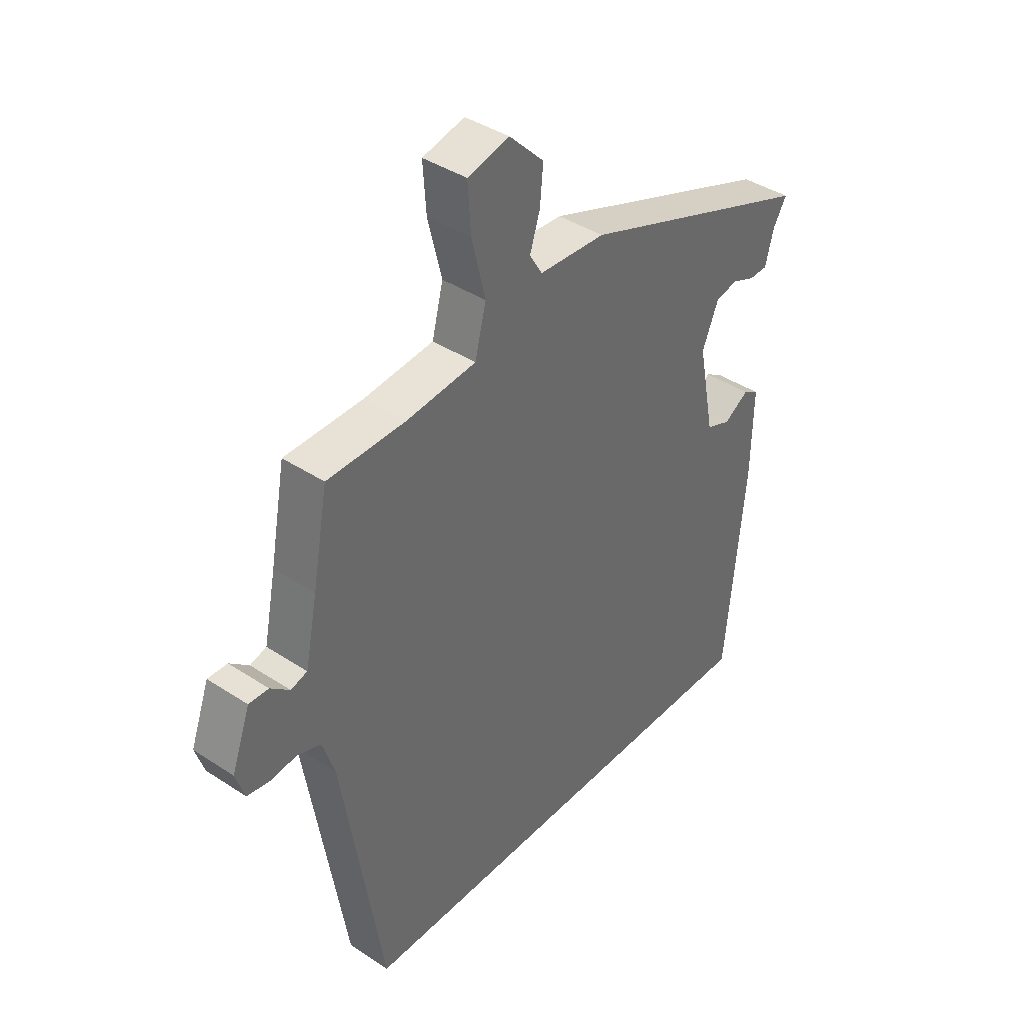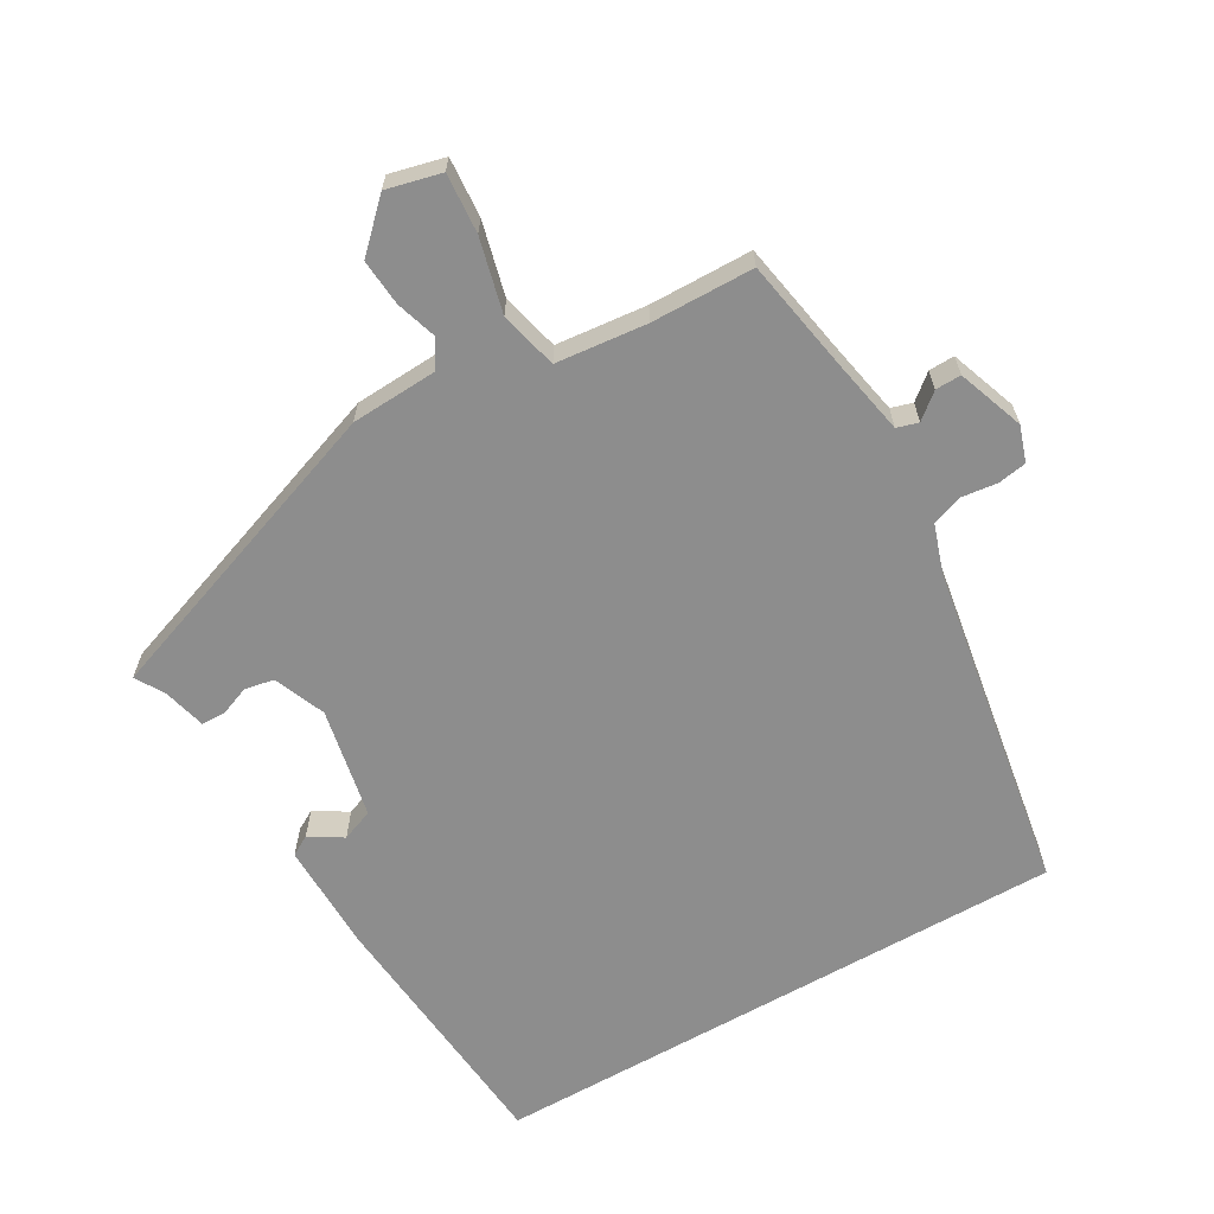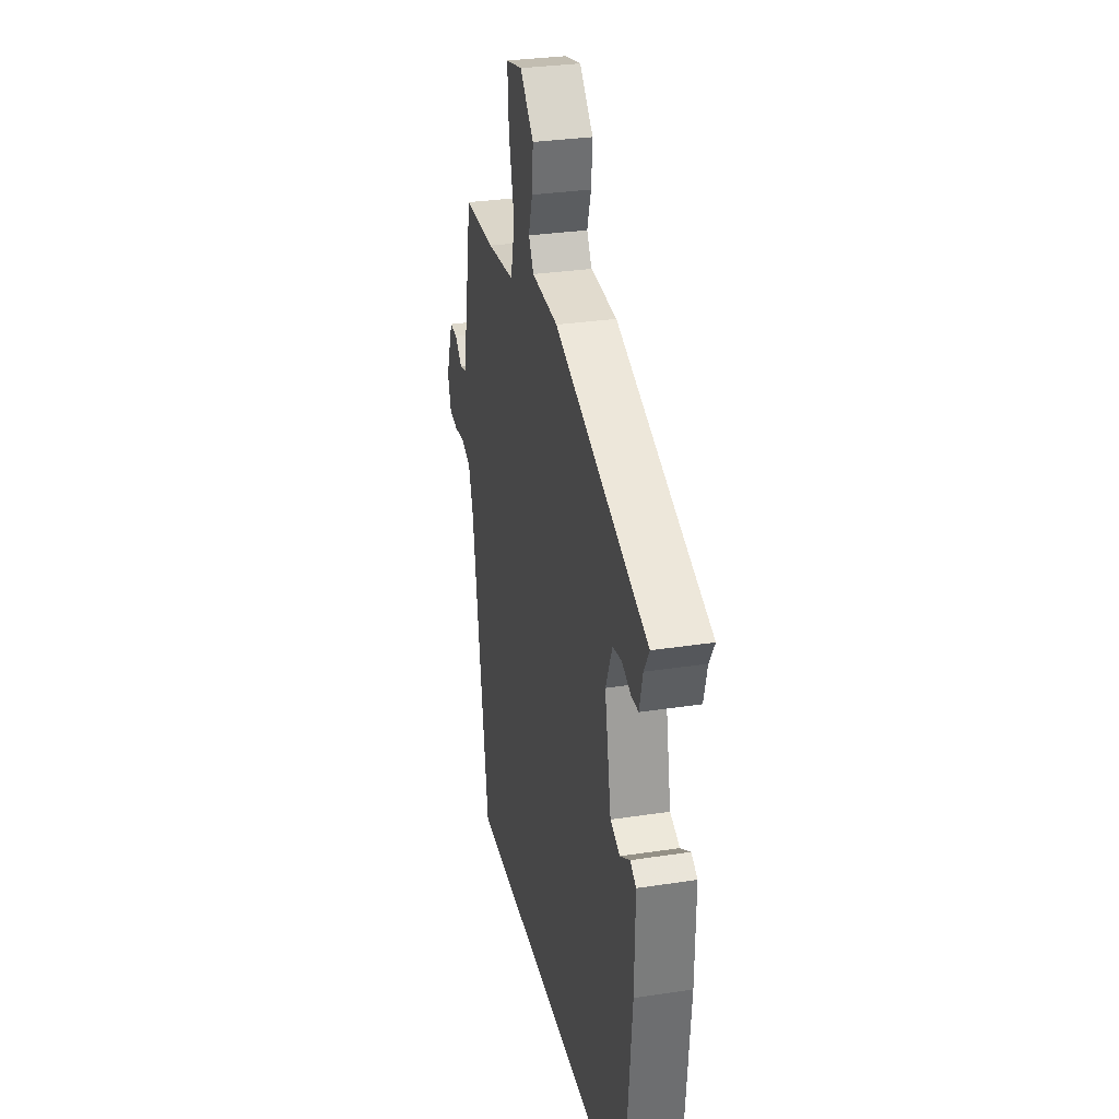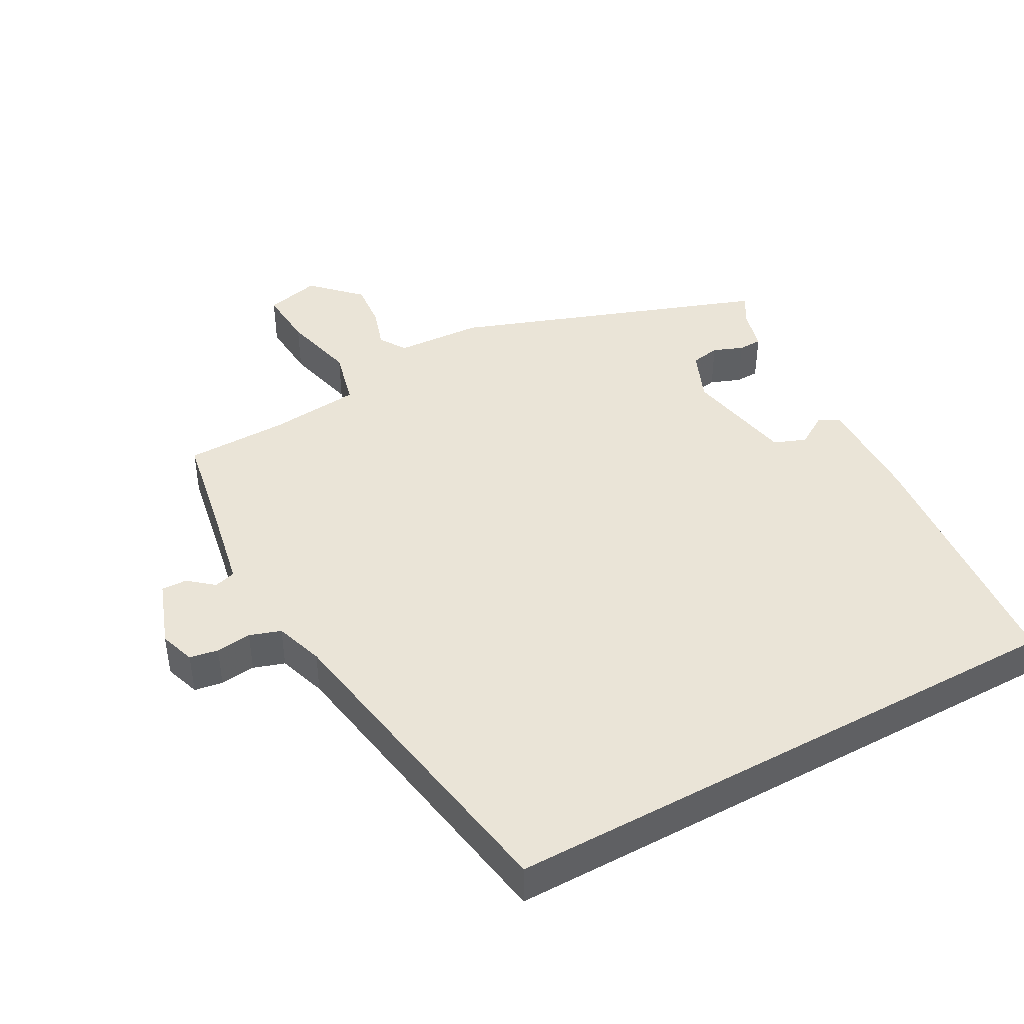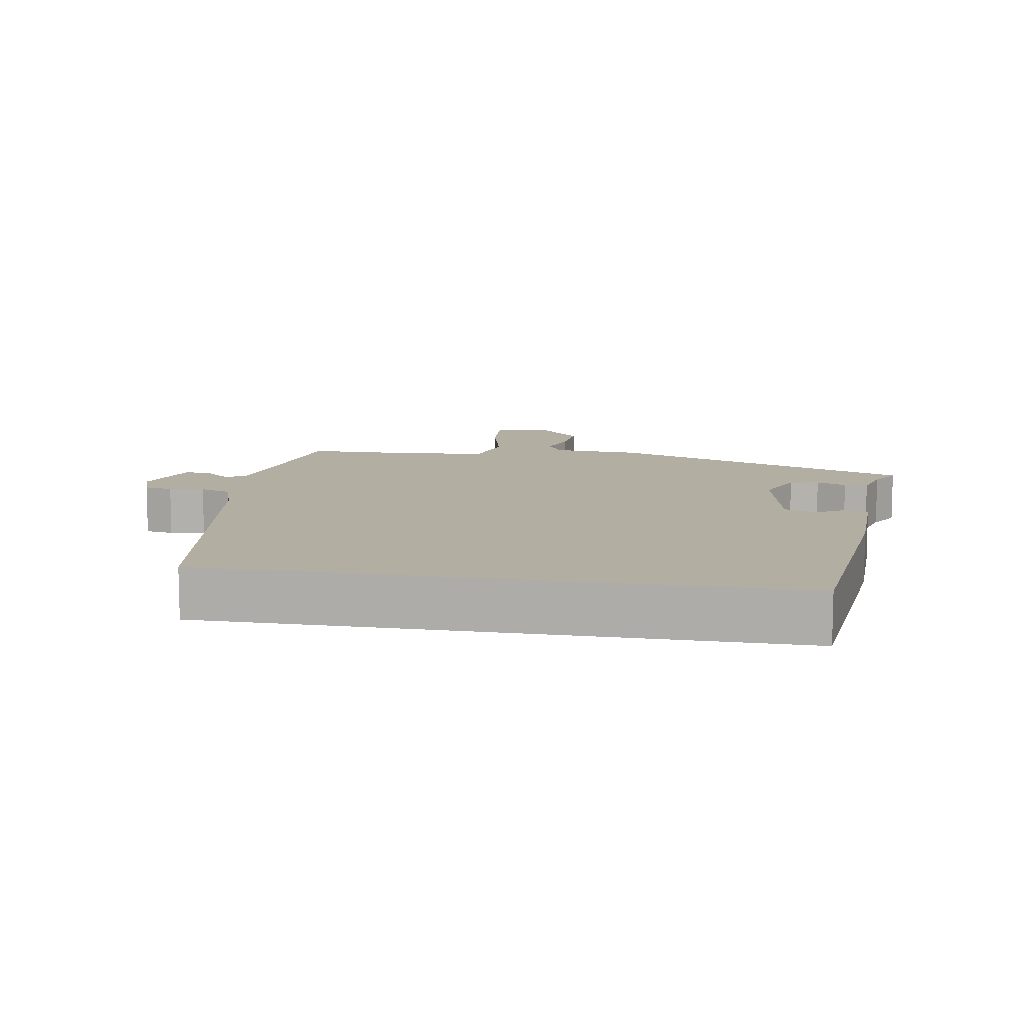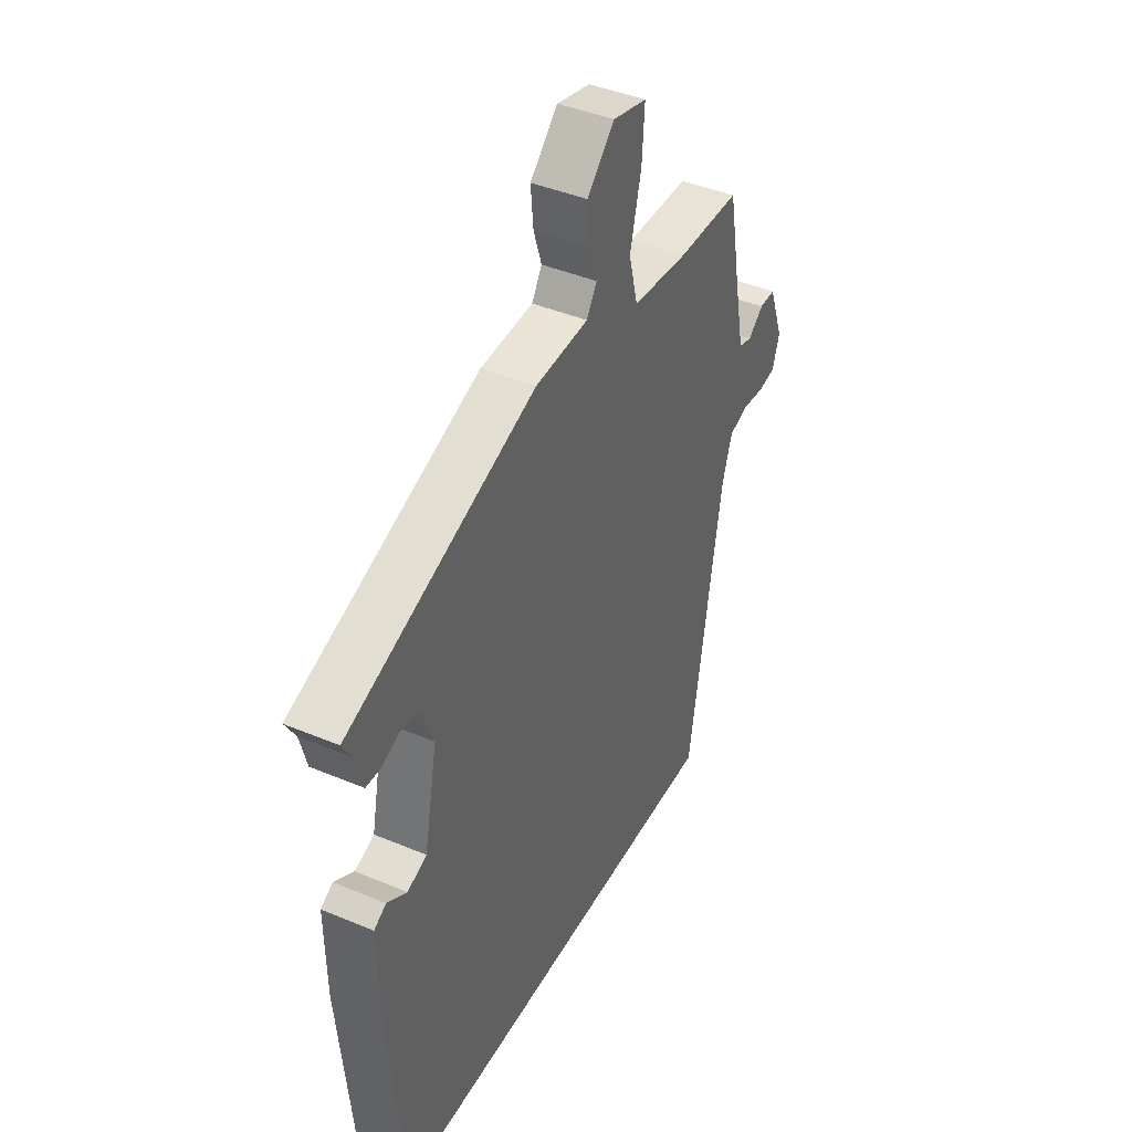
<metadata>
{"format":"obj","ext":"obj","renderer":"f3d","projection":"perspective","resolution":1024,"background":"white","views":[{"elev":40.1,"azim":129.1,"up":"+Z"},{"elev":-64.6,"azim":29.7,"up":"+Y"},{"elev":30.6,"azim":-102.5,"up":"+Z"},{"elev":43.6,"azim":151.1,"up":"+Y"},{"elev":10.7,"azim":-170.4,"up":"+Y"},{"elev":42.0,"azim":-63.1,"up":"+Z"}]}
</metadata>
<code>
v 0.483 0.07 0.456
v 0.512 0.07 0.299
v 0.535 0.07 0.184
v 0.566 0.07 0.175
v 0.602 0.07 0.205
v 0.639 0.07 0.206
v 0.674 0.07 0.11
v 0.657 0.07 0.059
v 0.616 0.07 0.052
v 0.565 0.07 0.058
v 0.52 0.07 0.043
v 0.497 0.07 -0.027
v 0.42 0.07 -0.5
v -0.42 0.07 -0.5
v -0.456 0.07 -0.125
v -0.459 0.07 0.033
v -0.43 0.07 0.05
v -0.383 0.07 0.021
v -0.337 0.07 0.039
v -0.306 0.07 0.198
v -0.337 0.07 0.272
v -0.379 0.07 0.28
v -0.422 0.07 0.263
v -0.456 0.07 0.264
v -0.472 0.07 0.325
v -0.497 0.07 0.367
v -0.053 0.07 0.528
v 0.072 0.07 0.535
v 0.096 0.07 0.574
v 0.077 0.07 0.633
v 0.071 0.07 0.7
v 0.136 0.07 0.765
v 0.215 0.07 0.746
v 0.209 0.07 0.66
v 0.183 0.07 0.554
v 0.204 0.07 0.471
v 0.335 0.07 0.458
v 0.483 0 0.456
v 0.512 0 0.299
v 0.535 0 0.184
v 0.566 0 0.175
v 0.602 0 0.205
v 0.639 0 0.206
v 0.674 0 0.11
v 0.657 0 0.059
v 0.616 0 0.052
v 0.565 0 0.058
v 0.52 0 0.043
v 0.497 0 -0.027
v 0.42 0 -0.5
v -0.42 0 -0.5
v -0.456 0 -0.125
v -0.459 0 0.033
v -0.43 0 0.05
v -0.383 0 0.021
v -0.337 0 0.039
v -0.306 0 0.198
v -0.337 0 0.272
v -0.379 0 0.28
v -0.422 0 0.263
v -0.456 0 0.264
v -0.472 0 0.325
v -0.497 0 0.367
v -0.053 0 0.528
v 0.072 0 0.535
v 0.096 0 0.574
v 0.077 0 0.633
v 0.071 0 0.7
v 0.136 0 0.765
v 0.215 0 0.746
v 0.209 0 0.66
v 0.183 0 0.554
v 0.204 0 0.471
v 0.335 0 0.458
f 33 34 35
f 32 33 35
f 31 32 35
f 30 31 35
f 29 30 35
f 28 29 35 36
f 27 28 36
f 26 27 36
f 25 26 36
f 22 23 24 25
f 25 36 37
f 22 25 37
f 21 22 37
f 16 17 18
f 15 16 18
f 14 15 18
f 13 14 18
f 12 13 18 19
f 11 12 19 20
f 8 9 10
f 7 8 10
f 6 7 10
f 5 6 10
f 4 5 10
f 11 20 21
f 10 11 21
f 4 10 21
f 3 4 21
f 37 1 2
f 2 3 21 37
f 72 71 70
f 72 70 69
f 72 69 68
f 72 68 67
f 72 67 66
f 73 72 66 65
f 73 65 64
f 73 64 63
f 73 63 62
f 62 61 60 59
f 74 73 62
f 74 62 59
f 74 59 58
f 55 54 53
f 55 53 52
f 55 52 51
f 55 51 50
f 56 55 50 49
f 57 56 49 48
f 47 46 45
f 47 45 44
f 47 44 43
f 47 43 42
f 47 42 41
f 58 57 48
f 58 48 47
f 58 47 41
f 58 41 40
f 39 38 74
f 74 58 40 39
f 1 38 39 2
f 2 39 40 3
f 3 40 41 4
f 4 41 42 5
f 5 42 43 6
f 6 43 44 7
f 7 44 45 8
f 8 45 46 9
f 9 46 47 10
f 10 47 48 11
f 11 48 49 12
f 12 49 50 13
f 13 50 51 14
f 14 51 52 15
f 15 52 53 16
f 16 53 54 17
f 17 54 55 18
f 18 55 56 19
f 19 56 57 20
f 20 57 58 21
f 21 58 59 22
f 22 59 60 23
f 23 60 61 24
f 24 61 62 25
f 25 62 63 26
f 26 63 64 27
f 27 64 65 28
f 28 65 66 29
f 29 66 67 30
f 30 67 68 31
f 31 68 69 32
f 32 69 70 33
f 33 70 71 34
f 34 71 72 35
f 35 72 73 36
f 36 73 74 37
f 37 74 38 1

</code>
